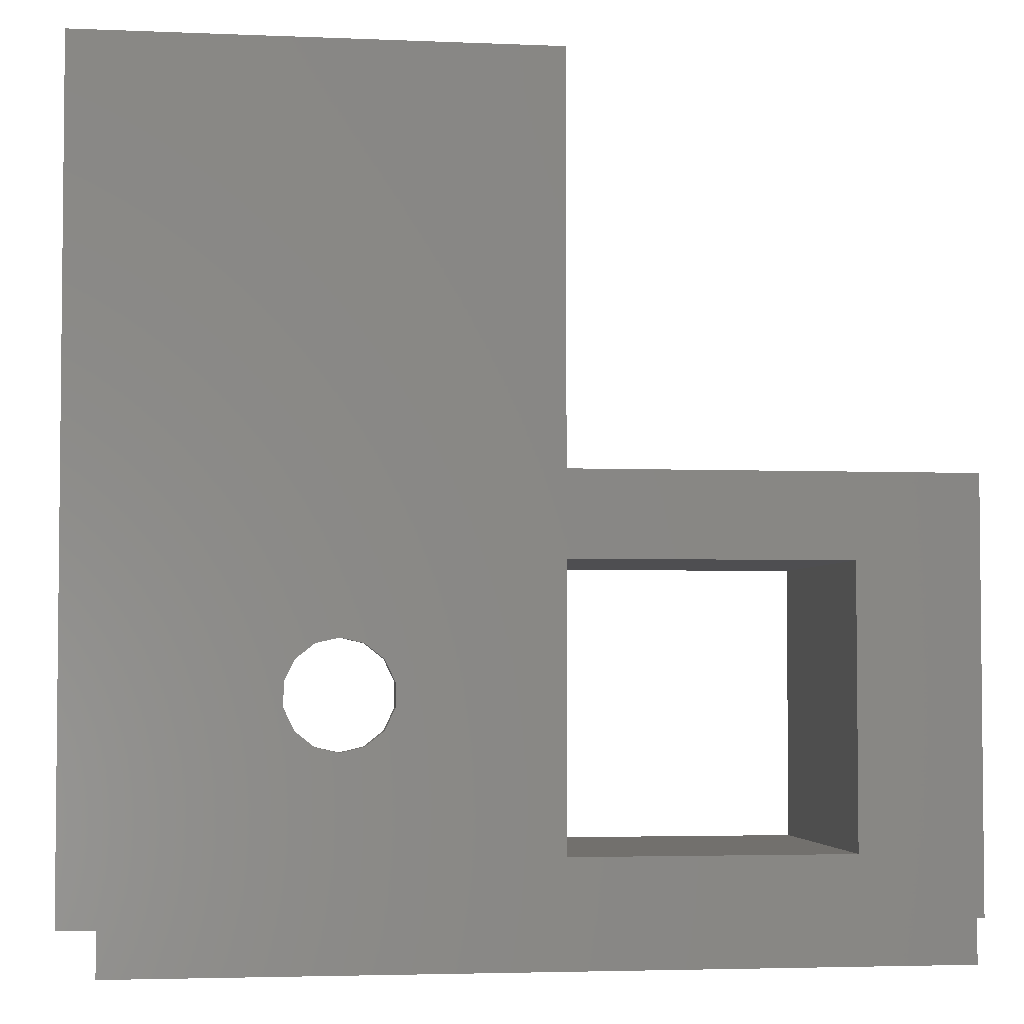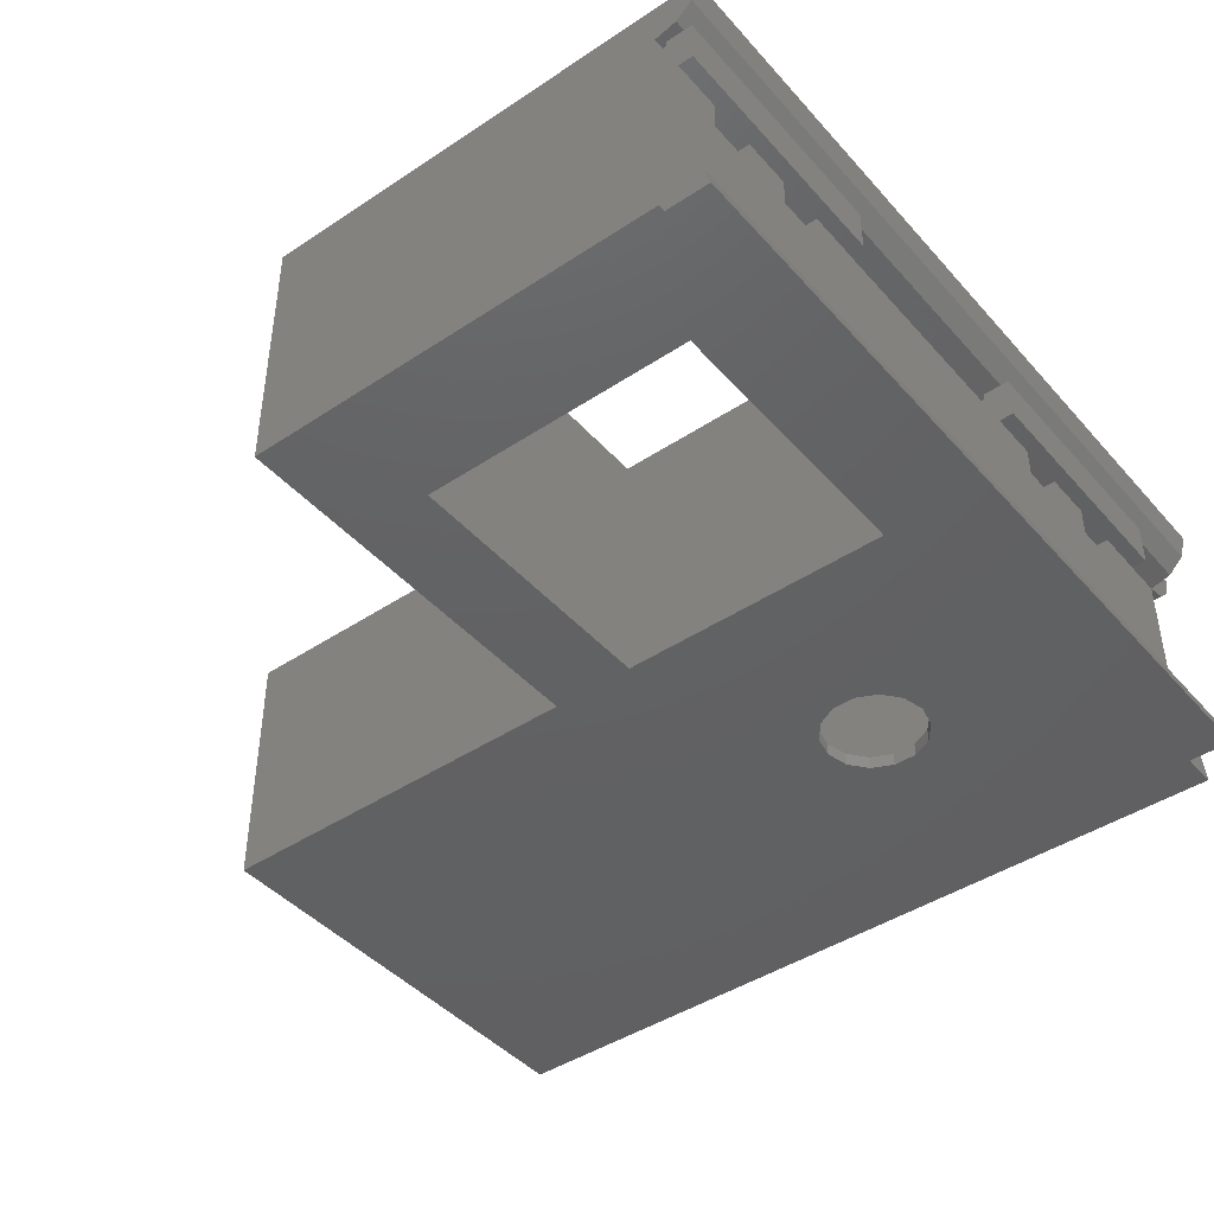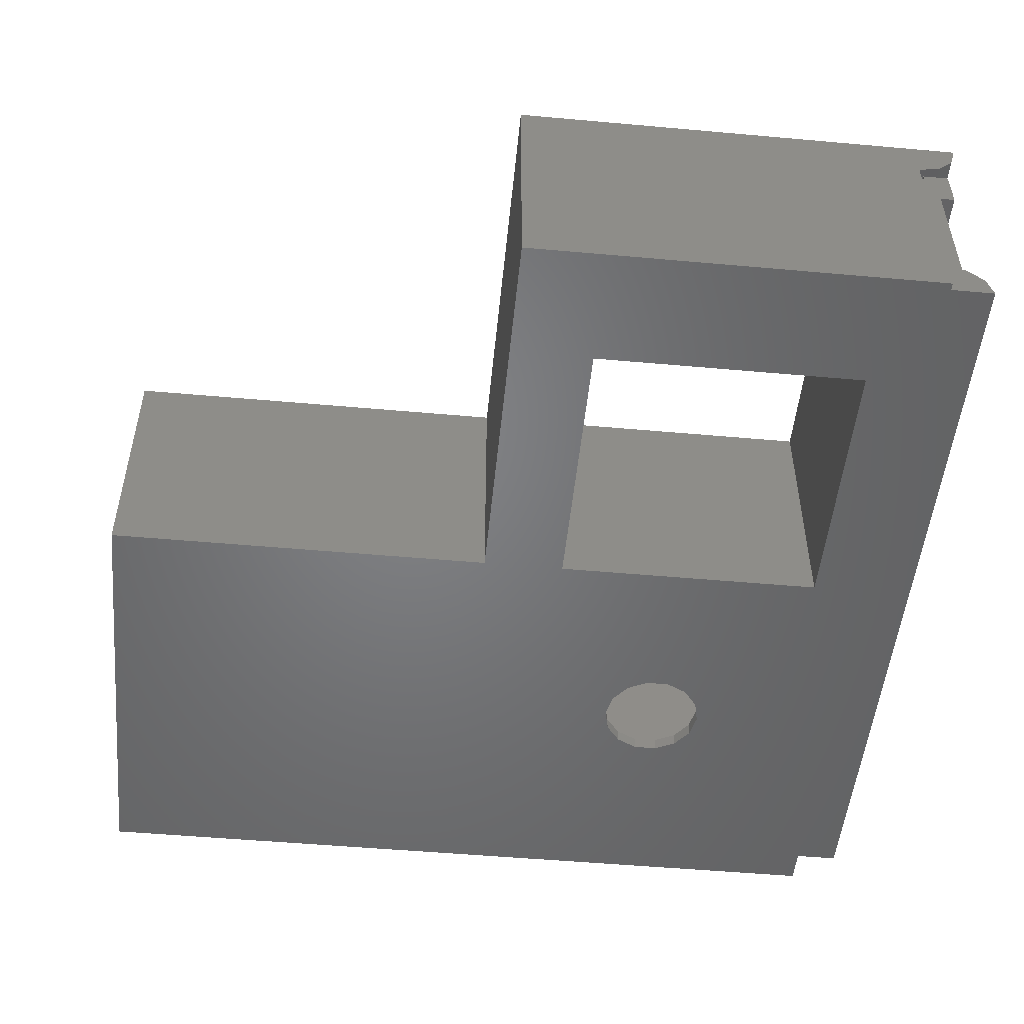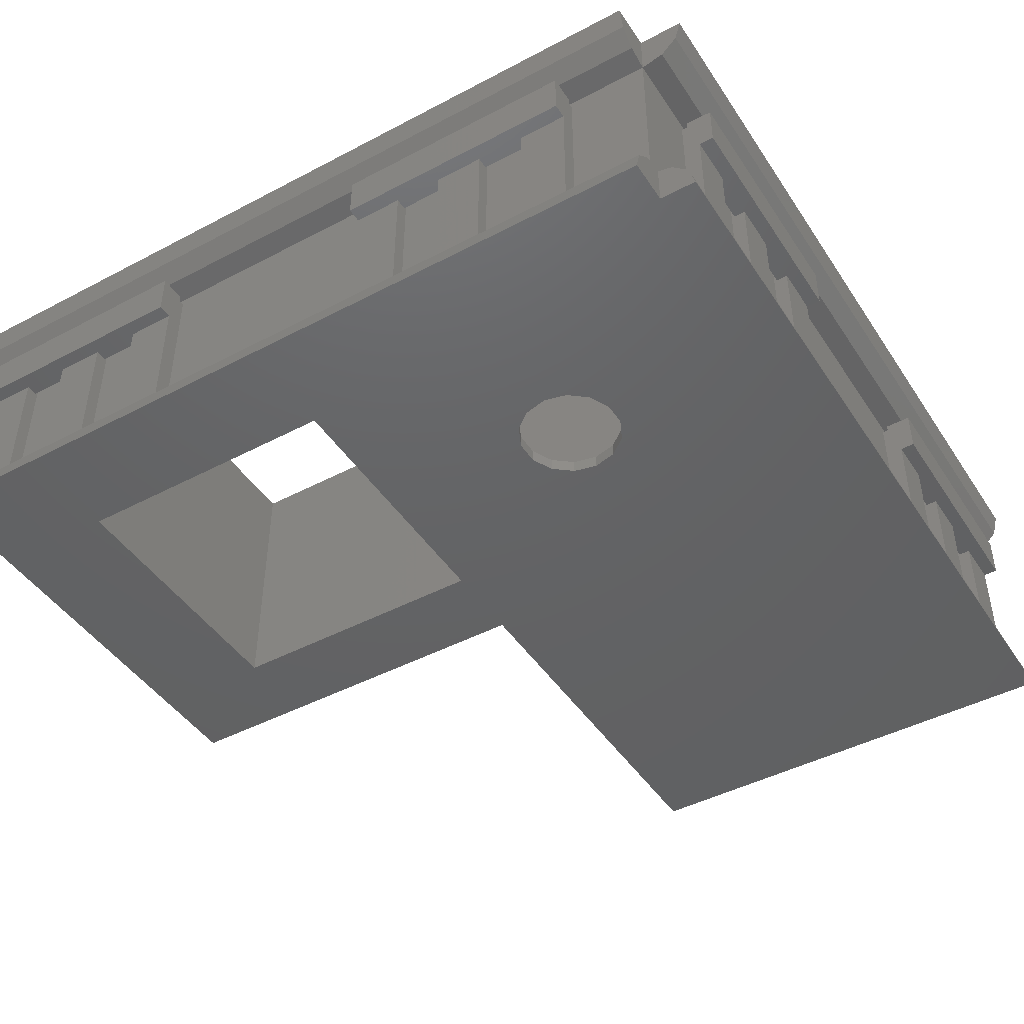
<metadata>
{"format":"stl","ext":"stl","renderer":"f3d","projection":"perspective","resolution":1024,"background":"white","views":[{"elev":-3.6,"azim":172.0,"up":"+Y"},{"elev":-43.5,"azim":-51.9,"up":"+Z"},{"elev":-51.0,"azim":-95.6,"up":"+Z"},{"elev":-44.9,"azim":31.4,"up":"+Z"}]}
</metadata>
<code>
# stl→obj: 262 verts, 594 faces
v 8.422 -39.54 10.93
v 8.422 -37.72 10.93
v 8.422 -39.3 10.02
v 8.422 -37.72 9.111
v 8.422 -38.63 9.355
v 42.51 -39.54 10.93
v 42.51 -37.72 10.93
v 42.51 -39.3 10.02
v 42.51 -38.63 9.355
v 42.51 -37.72 9.111
v 42.51 -3.632 10.93
v 42.51 -3.632 9.111
v 44.33 -3.632 10.93
v 44.33 -37.72 10.93
v 43.42 -37.72 9.355
v 44.09 -37.72 10.02
v 42.51 -37.72 1.822
v 39.13 -37.72 1.822
v 10.29 -37.72 1.562
v 8.422 -37.72 0
v 8.726 -37.72 0
v 18.86 -37.72 8.851
v 8.726 -37.72 1.562
v 29 -37.72 8.851
v 29 -37.72 1.822
v 8.726 -37.72 8.851
v 18.86 -37.72 1.822
v 39.13 -37.72 8.851
v 25.01 -23.72 10.93
v 25.01 -35.19 10.93
v 26.76 -35.19 10.93
v 40.76 -23.72 10.93
v 13.49 -23.72 10.93
v 8.422 -20.22 10.93
v 13.49 -35.19 10.93
v 25.01 -20.22 10.93
v 40.76 -20.22 10.93
v 26.76 -20.22 10.93
v 26.76 -23.72 10.93
v 40.76 -35.19 10.93
v 40.76 -6.165 10.93
v 25.01 -3.632 10.93
v 26.76 -6.165 10.93
v 43.42 -3.632 9.355
v 44.09 -3.632 10.02
v 8.726 -38.45 1.627
v 8.726 -38.63 1.578
v 42.81 -38.63 1.578
v 37.1 -38.45 1.627
v 18.86 -38.45 1.627
v 39.13 -38.45 1.627
v 16.83 -38.45 1.627
v 42.81 -37.72 1.822
v 31.02 -38.45 1.627
v 33.05 -38.45 1.627
v 29 -38.45 1.627
v 31.02 -37.84 1.79
v 33.05 -37.84 1.79
v 35.08 -38.45 1.627
v 14.81 -37.84 1.79
v 14.81 -38.45 1.627
v 16.83 -37.84 1.79
v 35.08 -37.84 1.79
v 37.1 -37.84 1.79
v 10.75 -37.84 1.79
v 10.75 -38.45 1.627
v 12.78 -37.84 1.79
v 12.78 -38.45 1.627
v 39.13 -39.06 9.111
v 39.13 -39.06 7.289
v 39.13 -38.45 7.289
v 39.13 -37.96 8.851
v 39.13 -37.96 9.111
v 37.1 -37.96 8.851
v 37.1 -37.84 8.851
v 29 -37.96 8.851
v 31.02 -37.96 8.851
v 31.02 -37.84 8.851
v 33.05 -37.84 8.851
v 35.08 -37.84 8.851
v 35.08 -37.96 8.851
v 33.05 -37.96 8.851
v 29 -39.06 7.289
v 29 -39.06 9.111
v 29 -38.45 7.289
v 29 -37.96 9.111
v 18.86 -39.06 9.111
v 18.86 -39.06 7.289
v 18.86 -38.45 7.289
v 18.86 -37.96 8.851
v 18.86 -37.96 9.111
v 16.83 -37.96 8.851
v 16.83 -37.84 8.851
v 8.726 -37.96 8.851
v 10.75 -37.96 8.851
v 10.75 -37.84 8.851
v 12.78 -37.84 8.851
v 14.81 -37.84 8.851
v 14.81 -37.96 8.851
v 12.78 -37.96 8.851
v 8.726 -39.06 7.289
v 8.726 -39.06 9.111
v 8.726 -38.45 7.289
v 8.726 -37.96 9.111
v 8.726 -38.45 1.562
v 8.726 -39.54 -4.046e-16
v 8.726 -39.3 0.9111
v 42.81 -37.72 0
v 42.81 -39.54 -4.046e-16
v 42.51 -37.72 0
v 13.49 -35.19 0
v 8.422 -20.22 0
v 25.01 -23.72 0
v 25.01 -20.22 0
v 33.76 -26.78 0
v 25.01 -3.632 0
v 42.51 -3.632 0
v 31.63 -29.46 0
v 32.05 -30.33 0
v 25.01 -35.19 0
v 34.71 -30.94 0
v 33.76 -31.16 0
v 31.63 -28.48 0
v 32.05 -27.61 0
v 35.47 -30.33 0
v 34.71 -27 0
v 35.47 -27.61 0
v 35.89 -29.46 0
v 35.89 -28.48 0
v 32.81 -27 0
v 32.81 -30.94 0
v 13.49 -23.72 0
v 42.51 -34.34 1.822
v 42.51 -24.21 8.851
v 42.51 -34.34 8.851
v 42.51 -14.07 8.851
v 42.51 -14.07 1.822
v 42.51 -24.21 1.822
v 42.51 -3.936 8.851
v 42.51 -3.632 1.822
v 42.51 -3.936 1.822
v 42.51 -3.632 7.569e-15
v 43.42 -37.72 1.578
v 42.81 -37.72 1.741
v 43.24 -34.34 1.627
v 43.24 -12.04 1.627
v 43.24 -14.07 1.627
v 43.42 -3.632 1.578
v 43.24 -3.936 1.627
v 43.24 -5.963 1.627
v 43.24 -10.02 1.627
v 43.24 -7.99 1.627
v 42.63 -12.04 1.79
v 42.63 -32.31 1.79
v 43.24 -32.31 1.627
v 43.24 -30.29 1.627
v 42.63 -28.26 1.79
v 43.24 -28.26 1.627
v 43.24 -26.23 1.627
v 43.24 -24.21 1.627
v 42.63 -30.29 1.79
v 42.63 -7.99 1.79
v 42.63 -10.02 1.79
v 42.63 -5.963 1.79
v 42.63 -26.23 1.79
v 26.76 -35.19 0.5467
v 40.76 -35.19 0.5467
v 40.76 -23.72 0.5467
v 26.76 -23.72 0.5467
v 40.76 -20.22 0.5467
v 26.76 -20.22 0.5467
v 40.76 -6.165 0.5467
v 26.76 -6.165 0.5467
v 10.75 -38.45 7.289
v 10.75 -37.96 7.289
v 12.78 -37.96 7.289
v 12.78 -38.45 7.289
v 14.81 -38.45 7.289
v 14.81 -37.96 7.289
v 16.83 -37.96 7.289
v 16.83 -38.45 7.289
v 31.02 -38.45 7.289
v 31.02 -37.96 7.289
v 33.05 -37.96 7.289
v 33.05 -38.45 7.289
v 35.08 -38.45 7.289
v 35.08 -37.96 7.289
v 37.1 -37.96 7.289
v 37.1 -38.45 7.289
v 42.81 -39.3 0.9111
v 42.81 -37.72 1.681e-30
v 42.51 -37.72 1.666e-30
v 32.81 -30.94 0.5467
v 33.76 -31.16 0.5467
v 34.71 -30.94 0.5467
v 32.05 -30.33 0.5467
v 31.63 -29.46 0.5467
v 31.63 -28.48 0.5467
v 32.05 -27.61 0.5467
v 32.81 -27 0.5467
v 33.76 -26.78 0.5467
v 34.71 -27 0.5467
v 35.47 -27.61 0.5467
v 35.89 -28.48 0.5467
v 35.89 -29.46 0.5467
v 35.47 -30.33 0.5467
v 44.33 -3.632 7.569e-15
v 44.09 -3.632 0.9111
v 44.33 -37.72 0
v 43.85 -3.936 9.111
v 43.85 -3.936 7.289
v 43.24 -3.936 7.289
v 42.75 -3.936 8.851
v 42.75 -3.936 9.111
v 42.75 -14.07 8.851
v 42.75 -12.04 8.851
v 42.63 -10.02 8.851
v 42.63 -12.04 8.851
v 42.63 -7.99 8.851
v 42.75 -7.99 8.851
v 42.75 -10.02 8.851
v 42.63 -5.963 8.851
v 42.75 -5.963 8.851
v 43.85 -14.07 7.289
v 43.85 -14.07 9.111
v 43.24 -14.07 7.289
v 42.75 -14.07 9.111
v 43.85 -24.21 9.111
v 43.85 -24.21 7.289
v 43.24 -24.21 7.289
v 42.75 -24.21 8.851
v 42.75 -24.21 9.111
v 42.75 -34.34 8.851
v 42.75 -32.31 8.851
v 42.63 -30.29 8.851
v 42.63 -32.31 8.851
v 42.63 -28.26 8.851
v 42.75 -28.26 8.851
v 42.75 -30.29 8.851
v 42.63 -26.23 8.851
v 42.75 -26.23 8.851
v 43.85 -34.34 7.289
v 43.85 -34.34 9.111
v 43.24 -34.34 7.289
v 42.75 -34.34 9.111
v 43.24 -32.31 7.289
v 42.75 -32.31 7.289
v 42.75 -30.29 7.289
v 43.24 -30.29 7.289
v 43.24 -28.26 7.289
v 42.75 -28.26 7.289
v 42.75 -26.23 7.289
v 43.24 -26.23 7.289
v 43.24 -12.04 7.289
v 42.75 -12.04 7.289
v 42.75 -10.02 7.289
v 43.24 -10.02 7.289
v 43.24 -7.99 7.289
v 42.75 -7.99 7.289
v 42.75 -5.963 7.289
v 43.24 -5.963 7.289
v 44.09 -37.72 0.9111
f 1 2 3
f 3 2 4
f 3 4 5
f 6 7 2
f 1 6 2
f 1 3 6
f 6 3 8
f 3 5 8
f 8 5 9
f 5 4 9
f 10 4 10
f 10 10 10
f 9 4 10
f 10 10 10
f 10 9 10
f 7 7 7
f 4 7 7
f 10 4 7
f 4 2 7
f 7 6 8
f 10 7 9
f 9 7 8
f 7 10 10
f 7 10 7
f 7 7 7
f 10 7 11
f 10 11 12
f 10 12 10
f 10 10 10
f 13 11 7
f 14 13 7
f 10 15 10
f 10 10 10
f 10 15 16
f 10 16 14
f 10 14 7
f 10 17 7
f 18 17 10
f 7 18 10
f 18 10 10
f 19 20 21
f 22 7 2
f 23 2 20
f 24 22 25
f 22 2 26
f 26 2 23
f 19 23 20
f 24 7 22
f 27 25 22
f 28 7 24
f 18 7 28
f 10 7 7
f 7 7 11
f 7 7 11
f 29 30 31
f 32 7 7
f 32 7 11
f 33 29 34
f 2 7 30
f 2 35 34
f 2 30 35
f 35 33 34
f 34 29 36
f 37 38 32
f 30 7 31
f 29 39 36
f 39 32 38
f 37 32 11
f 40 31 7
f 41 37 11
f 36 38 42
f 43 41 42
f 42 41 11
f 32 40 7
f 39 38 36
f 38 43 42
f 31 39 29
f 10 12 15
f 15 12 44
f 44 12 11
f 45 44 13
f 13 44 11
f 14 16 45
f 13 14 45
f 16 15 44
f 45 16 44
f 46 47 48
f 49 50 51
f 50 52 48
f 17 17 53
f 54 50 55
f 56 50 54
f 53 51 48
f 57 54 58
f 59 50 49
f 55 50 59
f 60 61 62
f 63 59 64
f 27 56 25
f 65 66 67
f 51 50 48
f 52 61 48
f 61 68 48
f 68 67 66
f 68 66 48
f 66 46 48
f 52 62 61
f 27 50 56
f 49 64 59
f 55 58 54
f 18 17 17
f 17 51 53
f 17 51 17
f 18 51 17
f 69 70 71
f 72 69 71
f 51 18 71
f 18 28 71
f 28 72 71
f 72 73 69
f 74 72 28
f 75 74 28
f 76 77 24
f 77 78 24
f 79 80 24
f 78 79 24
f 81 80 79
f 24 80 28
f 80 75 28
f 79 82 81
f 83 84 85
f 85 84 86
f 85 86 76
f 85 76 24
f 85 24 25
f 85 25 56
f 87 88 89
f 90 87 89
f 50 27 89
f 27 22 89
f 22 90 89
f 90 91 87
f 92 90 22
f 93 92 22
f 94 95 26
f 95 96 26
f 97 98 26
f 96 97 26
f 99 98 97
f 26 98 22
f 98 93 22
f 97 100 99
f 101 102 103
f 103 102 104
f 103 104 94
f 103 94 26
f 103 26 23
f 103 23 105
f 23 105 23
f 23 23 19
f 19 21 23
f 106 107 21
f 21 107 47
f 105 47 46
f 21 47 105
f 23 21 105
f 108 109 110
f 110 109 21
f 21 109 106
f 21 20 110
f 111 20 112
f 113 112 114
f 115 114 116
f 110 116 117
f 110 20 111
f 113 118 119
f 110 111 120
f 121 110 122
f 123 113 114
f 123 114 124
f 125 110 121
f 126 116 127
f 110 125 128
f 110 128 129
f 110 129 116
f 129 127 116
f 115 116 126
f 130 114 115
f 124 114 130
f 118 113 123
f 110 131 122
f 111 112 132
f 131 110 120
f 119 131 120
f 113 119 120
f 132 112 113
f 20 2 112
f 112 2 34
f 7 17 133
f 134 7 135
f 135 7 133
f 136 7 134
f 137 134 138
f 136 134 137
f 139 7 136
f 11 7 139
f 140 139 141
f 142 11 140
f 140 11 139
f 17 17 17
f 133 17 17
f 17 17 17
f 143 144 144
f 145 144 143
f 146 147 148
f 140 149 148
f 149 150 148
f 151 146 148
f 150 152 148
f 152 151 148
f 153 146 151
f 138 147 137
f 154 155 156
f 148 147 143
f 157 158 159
f 147 160 143
f 160 159 143
f 138 160 147
f 159 158 143
f 158 156 143
f 156 161 154
f 162 152 150
f 156 155 143
f 155 145 143
f 141 149 140
f 151 163 153
f 150 164 162
f 159 165 157
f 145 133 17
f 145 17 144
f 36 114 112
f 34 36 112
f 114 36 116
f 116 36 42
f 142 117 116
f 11 142 42
f 42 142 116
f 30 120 111
f 35 30 111
f 120 30 113
f 113 30 29
f 33 132 29
f 29 132 113
f 132 33 35
f 111 132 35
f 166 31 40
f 167 166 40
f 32 168 40
f 40 168 167
f 39 169 32
f 32 169 168
f 169 39 31
f 166 169 31
f 37 170 171
f 38 37 171
f 41 172 37
f 37 172 170
f 43 173 41
f 41 173 172
f 173 43 38
f 171 173 38
f 66 174 46
f 46 174 103
f 46 103 105
f 65 96 95
f 174 65 175
f 175 65 95
f 66 65 174
f 96 65 97
f 97 65 67
f 176 100 97
f 176 97 67
f 176 67 177
f 67 68 177
f 61 178 68
f 68 178 177
f 60 98 99
f 178 60 179
f 179 60 99
f 61 60 178
f 98 60 93
f 93 60 62
f 180 92 93
f 180 93 62
f 180 62 181
f 62 52 181
f 50 89 52
f 52 89 181
f 54 182 56
f 56 182 85
f 57 78 77
f 182 57 183
f 183 57 77
f 54 57 182
f 78 57 79
f 79 57 58
f 184 82 79
f 184 79 58
f 184 58 185
f 58 55 185
f 59 186 55
f 55 186 185
f 63 80 81
f 186 63 187
f 187 63 81
f 59 63 186
f 80 63 75
f 75 63 64
f 188 74 75
f 188 75 64
f 188 64 189
f 64 49 189
f 51 71 49
f 49 71 189
f 53 144 17
f 108 109 108
f 108 144 190
f 190 109 108
f 53 190 144
f 53 144 144
f 48 190 53
f 191 108 108
f 107 190 47
f 47 190 48
f 70 69 83
f 83 69 84
f 84 69 73
f 86 84 73
f 82 77 73
f 73 72 74
f 81 73 74
f 188 187 74
f 187 81 74
f 81 82 73
f 184 183 82
f 183 77 82
f 77 76 73
f 76 86 73
f 70 83 71
f 182 83 85
f 71 83 189
f 182 183 185
f 182 185 83
f 185 186 83
f 189 187 188
f 187 189 186
f 186 189 83
f 185 183 184
f 88 87 101
f 101 87 102
f 102 87 91
f 104 102 91
f 100 95 91
f 91 90 92
f 99 91 92
f 180 179 92
f 179 99 92
f 99 100 91
f 176 175 100
f 175 95 100
f 95 94 91
f 94 104 91
f 88 101 89
f 174 101 103
f 89 101 181
f 174 175 177
f 174 177 101
f 177 178 101
f 181 179 180
f 179 181 178
f 178 181 101
f 177 175 176
f 106 109 107
f 107 109 190
f 191 108 110
f 192 191 110
f 142 192 110
f 117 142 110
f 131 193 194
f 122 131 194
f 194 195 121
f 122 194 121
f 119 196 193
f 131 119 193
f 118 197 196
f 119 118 196
f 123 198 197
f 118 123 197
f 124 199 198
f 123 124 198
f 200 199 130
f 130 199 124
f 201 200 115
f 115 200 130
f 201 115 202
f 202 115 126
f 202 126 203
f 203 126 127
f 203 127 204
f 204 127 129
f 204 129 205
f 205 129 128
f 205 128 206
f 206 128 125
f 195 206 125
f 121 195 125
f 142 140 148
f 207 142 208
f 208 142 148
f 191 192 142
f 191 142 207
f 191 207 108
f 207 209 108
f 210 211 212
f 213 210 212
f 149 141 212
f 141 139 212
f 139 213 212
f 213 214 210
f 136 215 216
f 217 136 218
f 218 136 216
f 219 136 217
f 220 217 221
f 219 217 220
f 222 136 219
f 139 136 222
f 213 222 223
f 139 222 213
f 224 225 226
f 226 225 227
f 226 227 215
f 226 215 136
f 226 136 137
f 226 137 147
f 228 229 230
f 231 228 230
f 160 138 230
f 138 134 230
f 134 231 230
f 231 232 228
f 135 233 234
f 235 135 236
f 236 135 234
f 237 135 235
f 238 235 239
f 237 235 238
f 240 135 237
f 134 135 240
f 231 240 241
f 134 240 231
f 242 243 244
f 244 243 245
f 244 245 233
f 244 233 135
f 244 135 133
f 244 133 145
f 244 145 155
f 246 244 155
f 154 236 234
f 246 154 247
f 247 154 234
f 155 154 246
f 161 235 236
f 154 161 236
f 248 239 235
f 248 235 161
f 248 161 249
f 161 156 249
f 249 156 158
f 250 249 158
f 157 237 238
f 250 157 251
f 251 157 238
f 158 157 250
f 165 240 237
f 157 165 237
f 252 241 240
f 252 240 165
f 252 165 253
f 165 159 253
f 253 159 160
f 230 253 160
f 226 147 146
f 254 226 146
f 153 218 216
f 254 153 255
f 255 153 216
f 146 153 254
f 163 217 218
f 153 163 218
f 256 221 217
f 256 217 163
f 256 163 257
f 163 151 257
f 257 151 152
f 258 257 152
f 162 219 220
f 258 162 259
f 259 162 220
f 152 162 258
f 164 222 219
f 162 164 219
f 260 223 222
f 260 222 164
f 260 164 261
f 164 150 261
f 261 150 149
f 212 261 149
f 148 143 262
f 208 148 262
f 144 108 143
f 143 108 209
f 143 209 262
f 196 169 166
f 167 194 166
f 194 193 166
f 197 169 196
f 198 169 197
f 199 169 198
f 202 203 168
f 200 169 199
f 168 169 200
f 203 204 168
f 168 200 201
f 167 168 205
f 167 205 206
f 167 195 194
f 167 206 195
f 204 205 168
f 193 196 166
f 201 202 168
f 172 173 171
f 170 172 171
f 208 262 209
f 207 208 209
f 225 224 211
f 210 225 211
f 227 225 210
f 214 227 210
f 215 227 216
f 216 227 214
f 223 214 213
f 216 214 221
f 220 260 259
f 223 260 220
f 223 220 214
f 256 216 221
f 220 221 214
f 216 256 255
f 224 226 211
f 211 226 254
f 257 254 255
f 211 254 257
f 259 211 258
f 212 211 261
f 261 259 260
f 211 259 261
f 257 255 256
f 258 211 257
f 243 242 229
f 228 243 229
f 245 243 228
f 232 245 228
f 233 245 234
f 234 245 232
f 241 232 231
f 234 232 239
f 238 252 251
f 241 252 238
f 241 238 232
f 248 234 239
f 238 239 232
f 234 248 247
f 242 244 229
f 229 244 246
f 249 246 247
f 229 246 249
f 251 229 250
f 230 229 253
f 253 251 252
f 229 251 253
f 249 247 248
f 250 229 249

</code>
